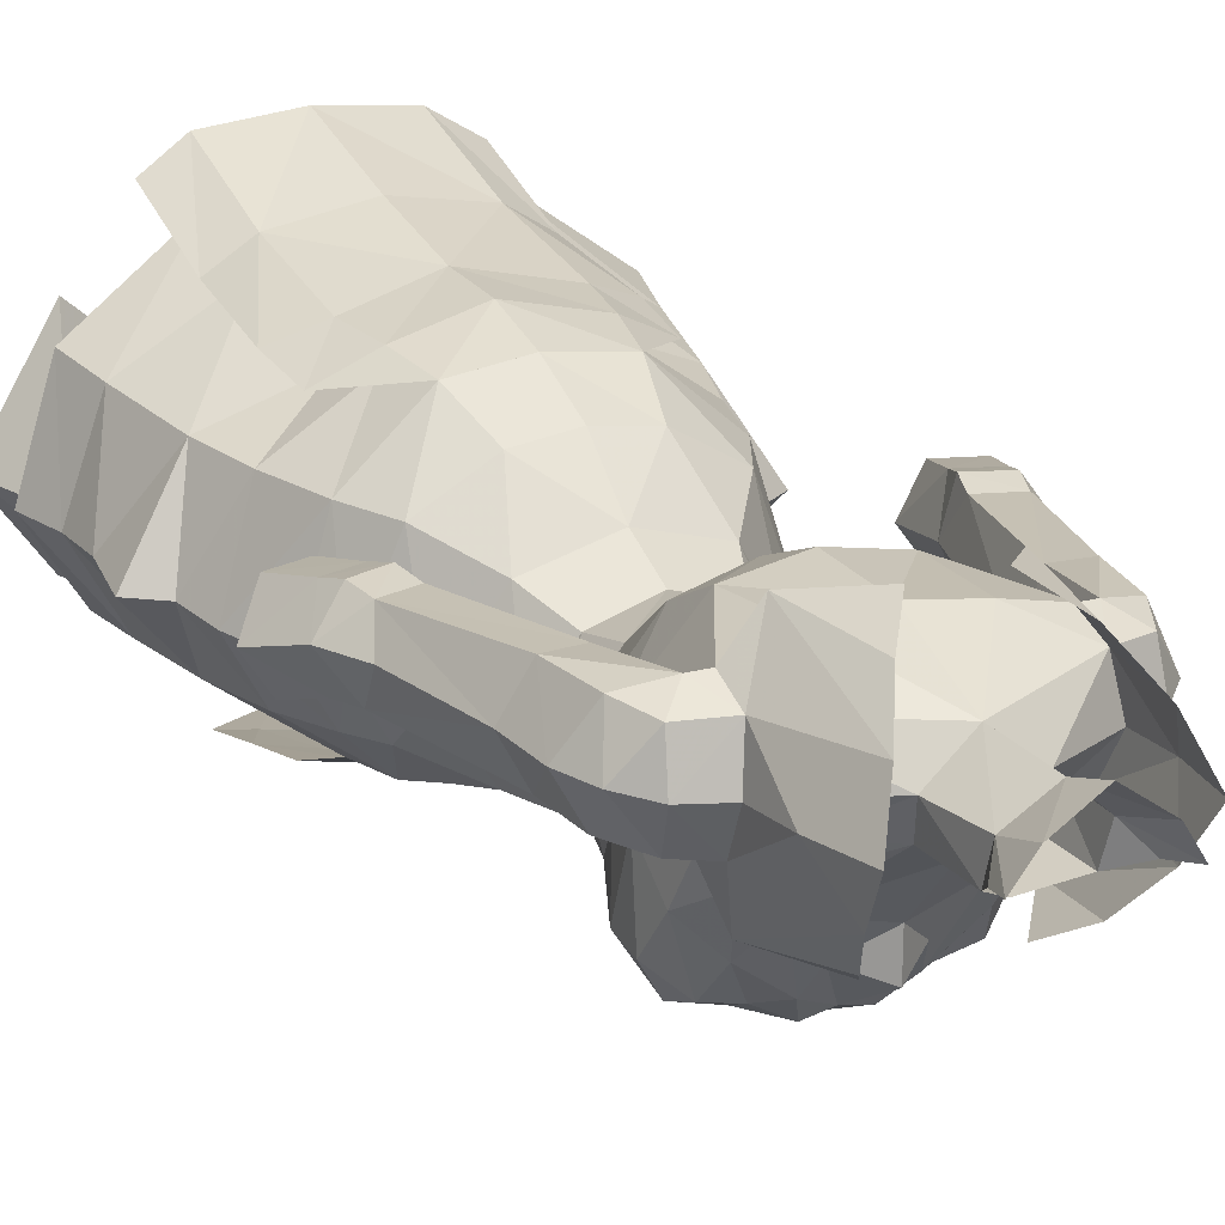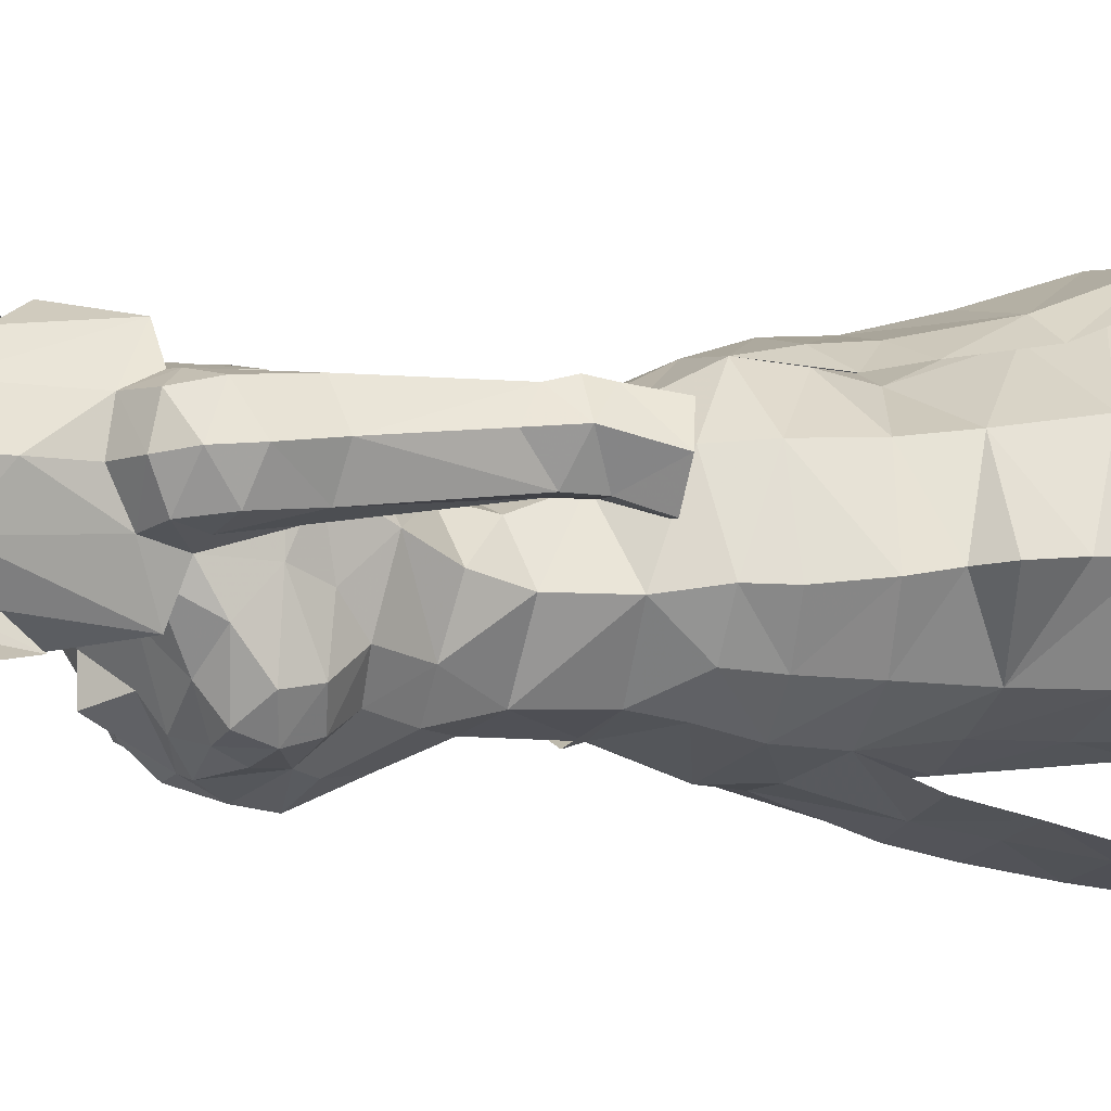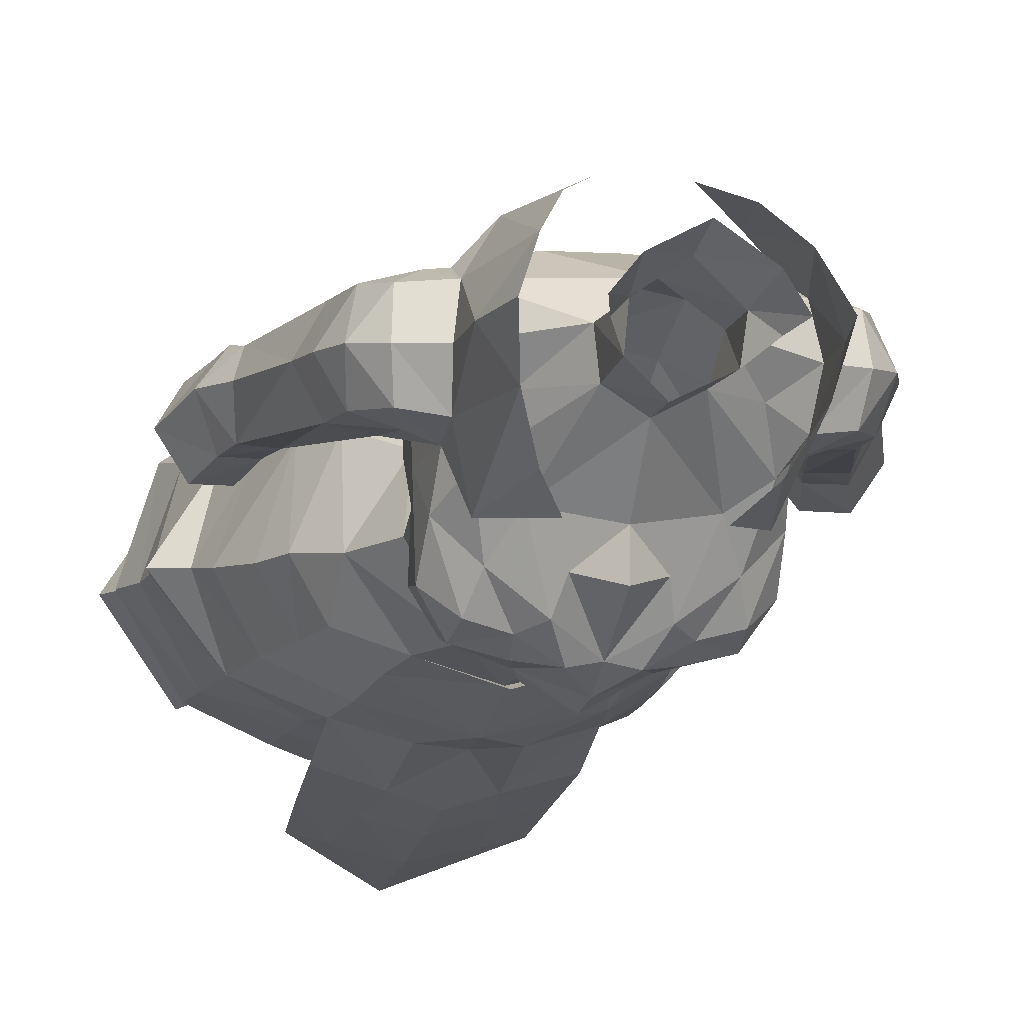
<metadata>
{"format":"obj","ext":"obj","renderer":"f3d","projection":"perspective","resolution":1024,"background":"white","views":[{"elev":19.0,"azim":-27.7,"up":"+Y"},{"elev":-5.5,"azim":61.2,"up":"+Y"},{"elev":-11.3,"azim":-12.5,"up":"+Y"}]}
</metadata>
<code>
g archer_armour_female_680200
v -0.005126 5.333 51.12
v -0.005197 3.995 53.88
v 2.413 3.662 53.87
v 3.069 4.991 51.3
v 10.24 -1.018 41.36
v 10.85 -0.8884 39.17
v 9.396 3.777 39.15
v 8.838 3.28 41.65
v 6.812 -2.02 53.33
v 7.636 -2.071 51.66
v 6.32 2.202 51.48
v 5.204 2.028 53.67
v 3.361 0.9178 56.17
v 3.361 0.9178 56.17
v 5.396 -2.338 55.44
v 3.118 -5.418 54.9
v 3.705 -5.77 53.03
v 5.468 -4.301 53.19
v 3.446 -6.491 36.64
v 4.92 -6.025 37.07
v 4.895 -6.091 40.6
v 2.866 -6.819 40.51
v 10.57 -1.384 46.37
v 10.13 -1.11 43.56
v 8.009 2.661 45.68
v 1.596 5.06 45.89
v 0.8001 5.196 48.34
v 3.7 4.751 48.85
v 3.977 4.31 46.55
v -0.005021 -6.186 54.33
v -0.005439 1.861 56.26
v -0.005128 -7.375 50.72
v -0.005125 -7.535 48.87
v 1.875 -7.372 48.79
v 9.154 -1.482 47.2
v 4.633 -6.515 48.12
v 2.318 -7.082 43.73
v 4.862 -6.091 44.34
v 7.992 4.337 35.79
v 7.086 3.379 41.04
v 9.619 -0.8426 40.58
v 11.13 -0.5766 36.11
v 11.13 -0.5766 36.11
v 9.619 -0.8426 40.58
v 6.861 -4.534 40.22
v 8.111 -4.536 34.86
v 3.78 8.847 35.95
v 3.851 6.92 41.12
v 5.691 5.776 41.09
v 5.691 7.687 36.3
v -0.005125 -7.535 48.87
v -0.005115 -9.049 44.06
v 1.982 -8.45 44.4
v 4.586 -8.431 41.3
v 2.329 -8.992 41.25
v 2.759 -9.608 37.33
v 4.411 -9.239 37.61
v -0.005021 -6.186 54.33
v 3.118 -5.418 54.9
v -0.004957 -6.429 55.18
v 5.038 -1.346 70.58
v 4.18 -1.537 75.25
v 4.244 -3.878 69.46
v 5.192 0.4663 71.53
v 5.077 0.5109 73.83
v 4.905 2.385 71.13
v 3.488 4.669 69.61
v 3.715 2.575 75.53
v 5.003 -1.786 68.95
v 4.902 3.068 69.72
v 3.316 -3.334 73.66
v 2.3 -4.303 72.01
v 1.4 5.234 72.11
v 2.699 4.221 73.86
v 4.519 0.5086 76.53
v 7.199 2.334 48.39
v 4.532 7.244 38.75
v 3.375 6.335 41.86
v 4.364 5.948 41.83
v 5.759 4.352 48.52
v 5.951 4.91 45.84
v 3.924 5.703 46.48
v -0.005155 9.255 36.07
v -0.005148 7.59 41.19
v 3.532 5.453 48.94
v -0.005143 6.459 45.5
v -0.004511 6.183 48.42
v 8.683 -1.803 49.1
v 4.722 -7.718 44.86
v -0.005112 -10.81 32.29
v 4.242 -6.339 50.8
v 7.002 -4.61 48.46
v 6.129 -4.483 51.19
v 7.996 -4.727 40.83
v 8.24 -4.706 37.96
v 7.57 -4.736 44.86
v 1.875 -7.372 48.79
v -0.005114 -9.622 41.19
v -0.005113 -10.23 37.23
v 3.069 4.991 51.3
v 3.069 4.991 51.3
v -0.005126 5.333 51.12
v -0.005126 5.333 51.12
v 4.633 -6.515 48.12
v -2.423 3.663 53.86
v -3.079 4.99 51.29
v -9.406 3.777 39.15
v -10.86 -0.8884 39.17
v -10.25 -1.018 41.36
v -8.848 3.28 41.65
v -6.33 2.204 51.48
v -7.647 -2.069 51.66
v -6.822 -2.015 53.33
v -5.214 2.031 53.67
v -5.406 -2.337 55.44
v -3.371 0.9192 56.17
v -3.371 0.9192 56.17
v -3.129 -5.417 54.9
v -5.479 -4.298 53.2
v -3.715 -5.768 53.04
v -4.905 -6.091 40.6
v -4.93 -6.025 37.07
v -3.457 -6.491 36.64
v -2.876 -6.819 40.51
v -10.58 -1.384 46.37
v -8.019 2.661 45.68
v -10.14 -1.11 43.56
v -3.71 4.75 48.85
v -0.8103 5.194 48.34
v -1.607 5.058 45.89
v -3.987 4.309 46.54
v -1.885 -7.372 48.79
v -9.164 -1.482 47.2
v -4.644 -6.515 48.12
v -4.873 -6.091 44.34
v -2.328 -7.082 43.73
v -9.63 -0.8426 40.58
v -7.096 3.379 41.04
v -8.002 4.337 35.79
v -11.14 -0.5766 36.11
v -6.872 -4.534 40.22
v -9.63 -0.8426 40.58
v -11.14 -0.5766 36.11
v -8.121 -4.537 34.86
v -5.701 5.776 41.09
v -3.861 6.92 41.12
v -3.79 8.847 35.95
v -5.701 7.687 36.3
v -1.993 -8.45 44.4
v -2.769 -9.608 37.33
v -2.339 -8.992 41.25
v -4.596 -8.431 41.3
v -4.422 -9.239 37.61
v -3.129 -5.417 54.9
v -5.048 -1.346 70.58
v -4.255 -3.878 69.46
v -4.19 -1.537 75.25
v -5.087 0.5109 73.83
v -5.203 0.4663 71.53
v -4.916 2.385 71.13
v -3.726 2.575 75.53
v -3.499 4.669 69.61
v -5.014 -1.786 68.95
v -4.912 3.068 69.72
v -3.326 -3.334 73.66
v -2.31 -4.303 72.01
v -2.709 4.221 73.86
v -1.41 5.234 72.11
v -4.53 0.5086 76.53
v -7.209 2.334 48.39
v -4.542 7.244 38.75
v -4.374 5.948 41.83
v -3.385 6.335 41.86
v -5.769 4.352 48.52
v -3.935 5.703 46.48
v -5.961 4.91 45.84
v -0.005155 9.255 36.07
v -3.541 5.452 48.93
v -8.693 -1.803 49.1
v -4.732 -7.718 44.86
v -7.013 -4.61 48.46
v -4.253 -6.339 50.81
v -6.14 -4.482 51.19
v -8.006 -4.727 40.83
v -8.251 -4.706 37.96
v -7.581 -4.736 44.86
v -1.885 -7.372 48.79
v -3.079 4.99 51.29
v -3.079 4.99 51.29
v -4.644 -6.515 48.12
f 1 2 3
f 3 4 1
f 5 6 7
f 7 8 5
f 9 10 11
f 11 12 9
f 12 13 14
f 12 14 15
f 12 15 9
f 16 17 18
f 19 20 21
f 21 22 19
f 23 24 25
f 26 27 28
f 28 29 26
f 16 18 15
f 16 30 17
f 14 3 31
f 32 33 34
f 35 23 25
f 36 37 38
f 39 40 41
f 41 42 39
f 43 44 45
f 45 46 43
f 47 48 49
f 49 50 47
f 34 33 37
f 51 52 53
f 54 55 56
f 56 57 54
f 58 59 60
f 61 62 63
f 61 64 65
f 66 67 68
f 61 63 69
f 67 66 70
f 71 72 63
f 67 73 74
f 65 62 61
f 65 64 66
f 65 75 62
f 75 65 68
f 65 66 68
f 62 71 63
f 67 74 68
f 18 9 15
f 12 11 4
f 4 3 12
f 76 29 28
f 77 78 79
f 3 2 31
f 80 81 82
f 83 84 48
f 48 47 83
f 85 82 86
f 86 87 85
f 82 85 80
f 76 25 29
f 35 25 76
f 76 88 35
f 86 82 48
f 48 84 86
f 48 82 81
f 81 49 48
f 29 79 78
f 78 26 29
f 24 5 8
f 8 25 24
f 37 22 21
f 21 38 37
f 54 89 53
f 53 55 54
f 56 90 57
f 91 36 92
f 92 93 91
f 18 17 91
f 91 93 18
f 10 88 11
f 94 21 20
f 20 95 94
f 94 96 38
f 38 21 94
f 96 92 36
f 36 38 96
f 6 5 94
f 94 95 6
f 5 24 96
f 96 94 5
f 96 24 23
f 96 23 35
f 35 88 92
f 92 96 35
f 88 10 93
f 93 92 88
f 9 18 93
f 93 10 9
f 32 91 17
f 53 97 51
f 52 98 55
f 55 53 52
f 99 56 55
f 55 98 99
f 56 99 90
f 77 79 8
f 8 7 77
f 79 29 25
f 25 8 79
f 3 14 13
f 13 12 3
f 88 76 11
f 11 76 28
f 28 100 11
f 101 85 87
f 87 102 101
f 85 101 80
f 27 103 100
f 100 28 27
f 53 89 104
f 104 97 53
f 34 91 32
f 34 36 91
f 37 36 34
f 105 2 1
f 1 106 105
f 107 108 109
f 109 110 107
f 111 112 113
f 113 114 111
f 114 113 115
f 114 115 116
f 114 116 117
f 118 119 120
f 121 122 123
f 123 124 121
f 125 126 127
f 128 129 130
f 130 131 128
f 118 115 119
f 118 120 30
f 116 31 105
f 32 132 33
f 133 126 125
f 134 135 136
f 137 138 139
f 139 140 137
f 141 142 143
f 143 144 141
f 145 146 147
f 147 148 145
f 132 136 33
f 51 149 52
f 150 151 152
f 152 153 150
f 58 60 154
f 155 156 157
f 155 158 159
f 160 161 162
f 155 163 156
f 162 164 160
f 165 156 166
f 162 167 168
f 158 155 157
f 158 160 159
f 158 157 169
f 169 161 158
f 158 161 160
f 157 156 165
f 162 161 167
f 119 115 113
f 106 111 114
f 114 105 106
f 170 128 131
f 171 172 173
f 105 31 2
f 174 175 176
f 146 84 177
f 177 147 146
f 86 175 178
f 178 87 86
f 175 174 178
f 170 131 126
f 170 126 133
f 133 179 170
f 146 175 86
f 86 84 146
f 176 175 146
f 146 145 176
f 173 172 131
f 131 130 173
f 110 109 127
f 127 126 110
f 121 124 136
f 136 135 121
f 149 180 152
f 152 151 149
f 150 153 90
f 32 30 120
f 181 134 182
f 182 183 181
f 182 120 119
f 119 183 182
f 112 111 179
f 122 121 184
f 184 185 122
f 135 186 184
f 184 121 135
f 134 181 186
f 186 135 134
f 184 109 108
f 108 185 184
f 186 127 109
f 109 184 186
f 186 125 127
f 186 133 125
f 181 179 133
f 133 186 181
f 183 112 179
f 179 181 183
f 183 119 113
f 113 112 183
f 32 120 182
f 149 51 187
f 151 98 52
f 52 149 151
f 151 150 99
f 99 98 151
f 150 90 99
f 110 172 171
f 171 107 110
f 126 131 172
f 172 110 126
f 117 116 105
f 105 114 117
f 179 111 170
f 128 170 111
f 111 188 128
f 87 178 189
f 189 102 87
f 178 174 189
f 188 103 129
f 129 128 188
f 190 180 149
f 149 187 190
f 132 32 182
f 132 182 134
f 136 132 134
f 32 17 30
g archer_armour_female_680200
v 4.53 -3.936 63.52
v 4.952 -2.485 64.78
v 5.183 -5.063 65.12
v 3.671 -5.005 68.39
v 1.76 -6.403 68.27
v 2.614 -6.704 67.36
v 4.097 -6.323 67.46
v 3.382 -5.626 63.25
v 4.178 -6.451 64.67
v 2.084 -7.244 64.71
v 1.559 -7.483 63.63
v 5.192 0.4663 71.53
v 3.513 -0.7199 71.46
v 5.038 -1.346 70.58
v 4.295 -2.466 69.78
v 2.422 -6.07 60.98
v 2.681 2.386 63.33
v 2.826 3.595 65.92
v 5.369 0.4205 65.45
v 4.921 -0.7885 62.83
v -0.00514 2.102 73.31
v 4.905 2.385 71.13
v 2.443 3.635 69.97
v 4.902 3.068 69.72
v 5.333 -1.914 66.47
v 1.516 -0.9196 75.85
v -0.1028 -1.641 74.77
v 1.474 -0.7759 72.88
v 1.809 0.7202 73.52
v 1.633 0.5515 76.26
v -0.005129 3.053 63.13
v -0.00513 4.1 65.89
v 2.811 -3.488 69.62
v 5.003 -1.786 68.95
v 5.13 -3.558 67.94
v -0.005121 -1.551 72.48
v -0.005129 -4.022 70.2
v -0.005124 -8.404 64.08
v -0.005126 -8.166 65.69
v -0.005122 -7.225 61.28
v -0.005123 -6.131 58.6
v 2.132 -5.457 58.08
v 5.244 -5.299 66.61
v 3.361 0.9178 56.17
v 2.492 0.0246 58.43
v 4.007 -2.265 58.13
v 5.396 -2.338 55.44
v 5.038 -1.346 70.58
v 6.791 0.5219 71
v 5.192 0.4663 71.53
v 4.905 2.385 71.13
v 5.662 3.013 69.58
v 5.424 0.7188 66.43
v 4.902 3.068 69.72
v 5.424 0.7188 66.43
v 2.411 0.4079 60.62
v 4.172 -1.71 60.49
v 1.937 1.142 78.37
v 2.731 -0.07967 78.34
v 0.1015 1.857 76.53
v 0.1564 2.369 78.3
v 4.236 -6.809 66.09
v -0.00514 2.102 73.31
v 3.118 -5.418 54.9
v 3.546 -4.356 61.02
v 2.303 -0.3033 77.1
v 7.827 -0.6951 66.27
v 8.76 1.07 66.14
v 8.485 0.8243 68.33
v 6.287 2.813 66.24
v 7.787 2.827 66.42
v 7.391 2.648 69.04
v 6.571 -1.094 70.27
v 7.878 0.714 69.92
v 6.651 2.325 70.56
v 7.596 -0.8892 68.71
v 6.078 -1.377 68.88
v 5.424 0.7188 66.43
v 6.343 -1.029 66.46
v 5.003 -1.786 68.95
v -0.005134 3.833 69.48
v 1.435 -5.202 69.07
v -0.005127 -7.354 67.24
v 1.105 -7.566 67.23
v -0.005021 -6.186 54.33
v -0.005439 1.861 56.26
v -0.005759 0.7745 58.39
v 2.493 -7.247 66.19
v 7.8 2.759 60.38
v 7.646 1.154 59.24
v 9.373 2.764 60.94
v 9.819 1.454 61.85
v 9.93 -0.2185 59.14
v 10.73 1.566 60.11
v 9.559 -0.148 60.53
v 8.134 -0.137 60.14
v 8.537 -0.1465 58.71
v 8.111 3.037 59.34
v 9.686 3.021 59.92
v 7.646 1.154 59.24
v 8.166 0.744 56.23
v 9.052 -0.626 56.77
v 11.64 0.8607 57.62
v 10.69 2.495 57.01
v 9.991 2.825 58.97
v 10.54 -0.7693 57.45
v 8.421 2.834 58.41
v 9.006 2.489 56.41
v 8.166 0.744 56.23
v -0.005139 1.225 60.42
v 1.809 0.7202 73.52
v 5.192 0.4663 71.53
v -0.005129 -5.718 70.18
v -4.54 -3.936 63.52
v -5.193 -5.063 65.12
v -4.963 -2.485 64.78
v -2.624 -6.704 67.36
v -1.77 -6.403 68.27
v -3.681 -5.005 68.39
v -4.107 -6.323 67.46
v -3.392 -5.626 63.25
v -4.188 -6.451 64.67
v -2.095 -7.244 64.71
v -1.569 -7.483 63.63
v -5.203 0.4663 71.53
v -5.048 -1.346 70.58
v -3.523 -0.7199 71.46
v -4.305 -2.466 69.78
v -2.433 -6.07 60.98
v -5.379 0.4205 65.45
v -2.836 3.595 65.92
v -2.691 2.386 63.33
v -4.931 -0.7885 62.83
v -2.453 3.635 69.97
v -4.916 2.385 71.13
v -4.912 3.068 69.72
v -5.344 -1.914 66.47
v -1.605 -0.7632 75.9
v -1.484 -0.7759 72.88
v -1.561 0.7115 76.31
v -1.819 0.7202 73.52
v -2.821 -3.488 69.62
v -5.14 -3.558 67.94
v -5.014 -1.786 68.95
v -2.142 -5.457 58.08
v -5.254 -5.299 66.61
v -4.017 -2.262 58.13
v -2.502 0.02693 58.43
v -3.371 0.9192 56.17
v -5.406 -2.337 55.44
v -5.048 -1.346 70.58
v -5.203 0.4663 71.53
v -6.801 0.5219 71
v -4.916 2.385 71.13
v -5.672 3.013 69.58
v -4.912 3.068 69.72
v -5.434 0.7188 66.43
v -5.434 0.7188 66.43
v -2.421 0.408 60.62
v -4.182 -1.71 60.49
v -1.734 1.326 78.43
v -2.647 0.1898 78.42
v -4.246 -6.809 66.09
v -3.129 -5.417 54.9
v -3.557 -4.356 61.02
v -2.284 -0.07347 77.18
v -7.837 -0.6952 66.27
v -8.496 0.8242 68.33
v -8.77 1.07 66.14
v -6.298 2.813 66.24
v -7.797 2.827 66.42
v -7.401 2.648 69.04
v -6.581 -1.094 70.27
v -7.888 0.7139 69.92
v -6.661 2.325 70.56
v -7.606 -0.8892 68.71
v -6.089 -1.377 68.88
v -5.434 0.7188 66.43
v -5.014 -1.786 68.95
v -6.353 -1.029 66.46
v -1.445 -5.202 69.07
v -1.116 -7.566 67.23
v -2.504 -7.247 66.19
v -7.811 2.759 60.38
v -7.656 1.154 59.24
v -9.384 2.763 60.94
v -9.829 1.454 61.85
v -9.909 -0.25 59.17
v -9.538 -0.1515 60.56
v -10.74 1.566 60.11
v -8.516 -0.1779 58.75
v -8.112 -0.1406 60.17
v -8.121 3.037 59.34
v -9.696 3.021 59.92
v -7.656 1.154 59.24
v -8.176 0.7444 56.23
v -9.062 -0.6261 56.77
v -10 2.825 58.97
v -10.7 2.494 57.01
v -11.65 0.8607 57.62
v -10.55 -0.7693 57.45
v -8.432 2.834 58.41
v -9.017 2.489 56.41
v -8.176 0.7444 56.23
v -5.203 0.4663 71.53
v -1.819 0.7202 73.52
f 191 192 193
f 194 195 196
f 196 197 194
f 198 191 199
f 200 201 198
f 202 203 204
f 204 203 205
f 201 206 198
f 207 208 209
f 209 210 207
f 211 212 213
f 213 214 208
f 209 215 192
f 216 217 218
f 216 219 220
f 210 192 191
f 221 222 208
f 208 207 221
f 205 203 218
f 218 223 205
f 215 224 225
f 226 227 223
f 223 218 226
f 228 201 200
f 200 229 228
f 206 230 231
f 231 232 206
f 225 194 197
f 197 233 225
f 234 235 236
f 236 237 234
f 238 239 240
f 239 241 240
f 242 243 244
f 214 245 209
f 246 207 210
f 210 247 246
f 215 209 245
f 245 224 215
f 214 209 208
f 248 249 220
f 248 220 250
f 250 251 248
f 223 194 205
f 225 224 205
f 252 199 193
f 193 233 252
f 219 253 220
f 232 254 237
f 237 236 232
f 236 255 232
f 249 256 220
f 257 258 259
f 242 260 243
f 261 260 242
f 242 262 261
f 263 264 239
f 265 239 264
f 266 259 264
f 266 263 267
f 268 269 270
f 213 212 214
f 213 271 211
f 271 213 208
f 195 272 273
f 273 274 195
f 191 198 255
f 232 231 275
f 275 254 232
f 235 234 276
f 276 277 235
f 200 199 252
f 274 200 278
f 201 230 206
f 243 260 279
f 279 280 243
f 260 261 281
f 281 279 260
f 281 261 258
f 258 282 281
f 283 284 285
f 286 287 283
f 283 285 286
f 280 279 288
f 288 279 281
f 281 289 288
f 284 289 281
f 258 257 285
f 285 282 258
f 286 290 287
f 287 290 291
f 291 292 287
f 293 294 295
f 295 284 293
f 268 290 286
f 286 269 268
f 283 296 293
f 293 284 283
f 297 295 294
f 294 298 297
f 297 298 299
f 299 280 297
f 287 292 296
f 296 283 287
f 295 297 288
f 288 289 295
f 284 295 289
f 297 280 288
f 216 220 256
f 277 300 246
f 246 235 277
f 247 255 236
f 252 233 197
f 191 193 199
f 195 274 196
f 200 198 199
f 255 198 206
f 232 255 206
f 204 205 224
f 282 285 284
f 281 282 284
f 271 208 222
f 191 255 210
f 247 236 235
f 235 246 247
f 300 221 207
f 207 246 300
f 210 255 247
f 252 197 196
f 196 278 252
f 196 274 278
f 233 193 215
f 230 201 228
f 301 302 212
f 212 211 301
f 219 203 202
f 257 266 267
f 238 270 263
f 286 285 257
f 257 269 286
f 269 257 267
f 270 269 267
f 241 242 244
f 264 259 262
f 259 261 262
f 242 265 262
f 265 242 241
f 263 266 264
f 265 264 262
f 266 257 259
f 209 192 210
f 200 274 229
f 195 194 223
f 194 225 205
f 258 261 259
f 278 200 252
f 225 233 215
f 218 203 219
f 192 215 193
f 216 218 219
f 217 226 218
f 253 250 220
f 239 265 241
f 238 263 239
f 270 267 263
f 273 229 274
f 272 303 273
f 195 223 272
f 223 227 272
f 272 227 303
f 304 305 306
f 307 308 309
f 309 310 307
f 311 312 304
f 313 311 314
f 315 316 317
f 316 318 317
f 314 311 319
f 320 321 322
f 322 323 320
f 211 324 325
f 324 321 326
f 320 306 327
f 328 329 217
f 328 330 331
f 323 304 306
f 321 222 221
f 221 322 321
f 329 317 318
f 318 332 329
f 327 333 334
f 332 227 226
f 226 329 332
f 313 314 228
f 228 229 313
f 231 230 319
f 319 335 231
f 310 309 333
f 333 336 310
f 337 338 339
f 339 340 337
f 341 342 343
f 343 342 344
f 345 346 347
f 326 320 348
f 323 322 349
f 349 350 323
f 348 320 327
f 327 334 348
f 326 321 320
f 351 330 352
f 250 330 351
f 351 251 250
f 332 318 309
f 333 318 334
f 305 312 353
f 353 336 305
f 331 330 253
f 340 354 335
f 335 337 340
f 337 335 355
f 352 330 356
f 357 358 359
f 345 347 360
f 345 360 361
f 361 362 345
f 363 343 364
f 365 364 343
f 366 364 358
f 366 367 363
f 368 369 370
f 324 326 325
f 324 211 271
f 271 321 324
f 273 371 308
f 308 372 273
f 304 355 311
f 275 231 335
f 335 354 275
f 276 339 338
f 338 277 276
f 313 353 312
f 372 373 313
f 314 319 230
f 374 360 347
f 347 375 374
f 376 361 360
f 360 374 376
f 359 361 376
f 376 377 359
f 378 379 380
f 378 381 382
f 382 379 378
f 375 383 374
f 376 374 383
f 383 384 376
f 380 376 384
f 379 357 359
f 359 377 379
f 382 381 385
f 386 385 381
f 381 387 386
f 388 389 390
f 390 380 388
f 382 385 368
f 368 370 382
f 390 391 378
f 378 380 390
f 389 388 392
f 392 393 389
f 394 393 392
f 392 375 394
f 391 387 381
f 381 378 391
f 383 392 388
f 388 384 383
f 380 384 388
f 392 383 375
f 328 356 330
f 349 300 277
f 277 338 349
f 350 337 355
f 353 310 336
f 304 312 305
f 308 307 372
f 313 312 311
f 355 319 311
f 335 319 355
f 316 334 318
f 377 380 379
f 376 380 377
f 271 222 321
f 304 323 355
f 338 337 350
f 350 349 338
f 322 221 300
f 300 349 322
f 323 350 355
f 307 310 353
f 353 373 307
f 307 373 372
f 336 327 305
f 230 228 314
f 325 395 396
f 396 211 325
f 331 315 317
f 357 367 366
f 341 363 369
f 357 379 382
f 382 370 357
f 370 367 357
f 369 367 370
f 344 346 345
f 364 362 358
f 358 362 361
f 345 362 365
f 365 344 345
f 363 364 366
f 365 362 364
f 366 358 357
f 320 323 306
f 313 229 372
f 308 332 309
f 309 318 333
f 359 358 361
f 373 353 313
f 333 327 336
f 329 331 317
f 306 305 327
f 328 331 329
f 217 329 226
f 253 330 250
f 343 344 365
f 341 343 363
f 369 363 367
f 273 372 229
f 371 273 303
f 308 371 332
f 332 371 227
f 371 303 227

</code>
